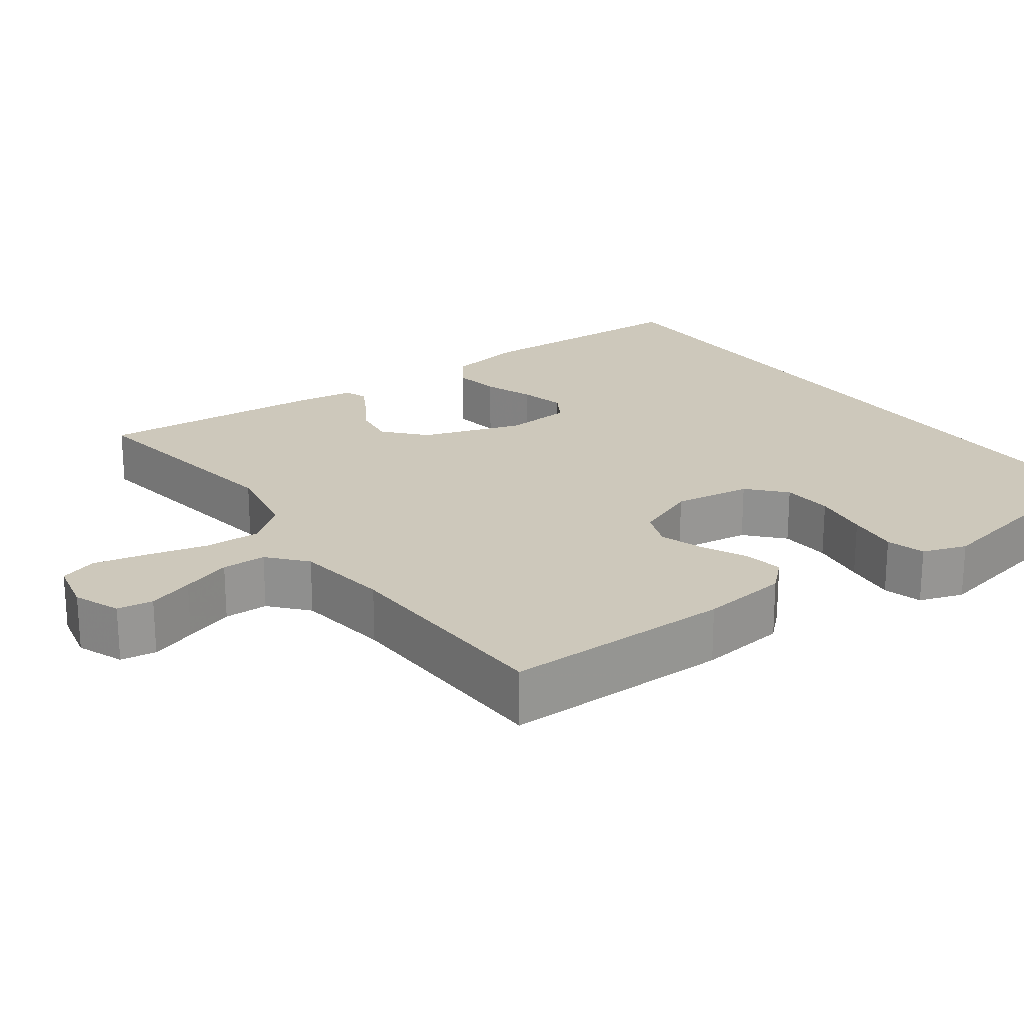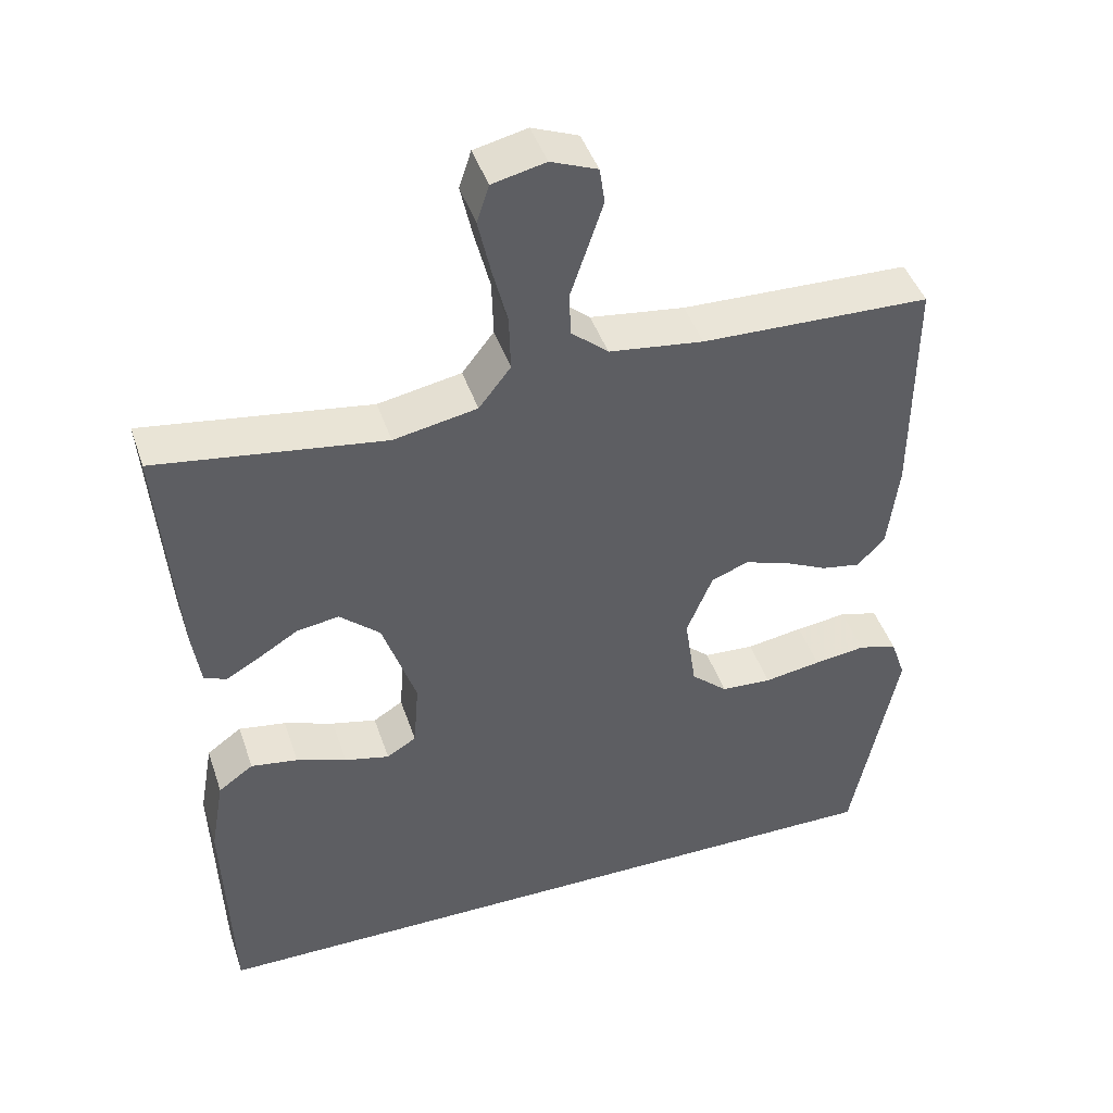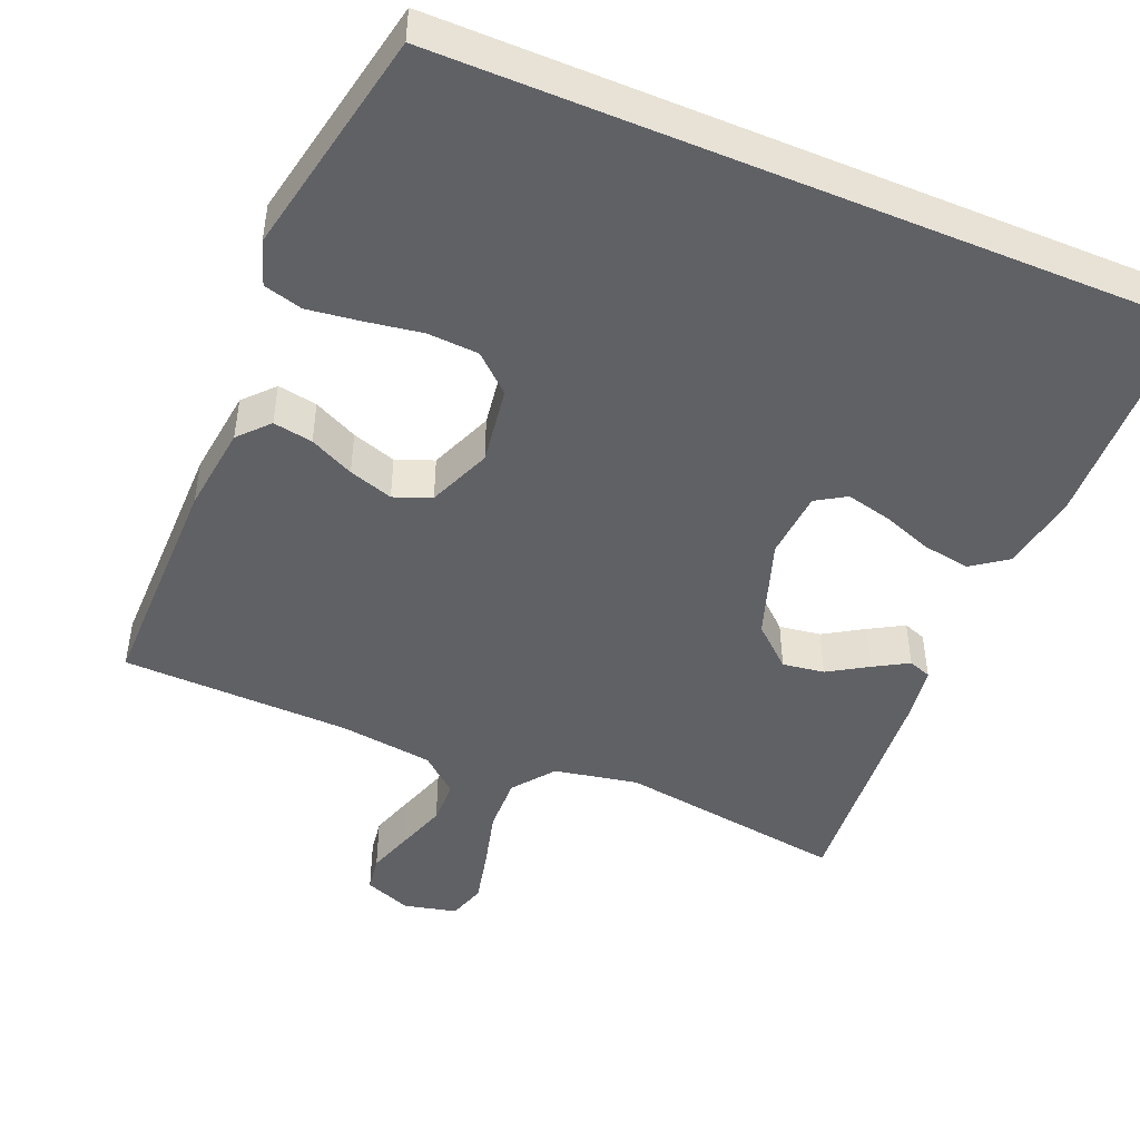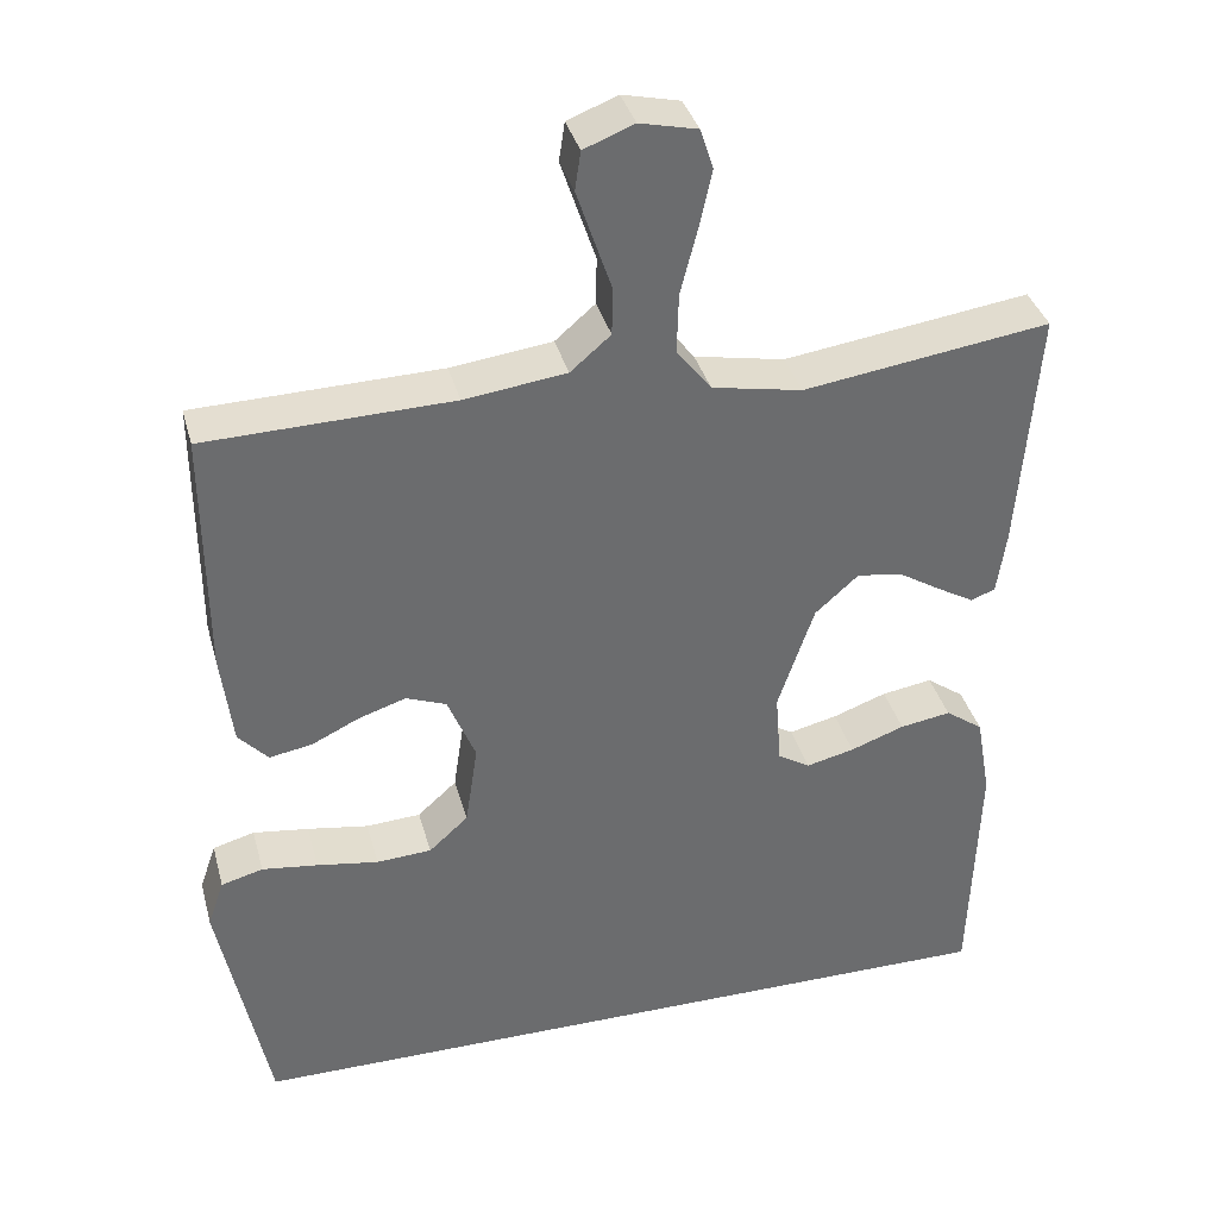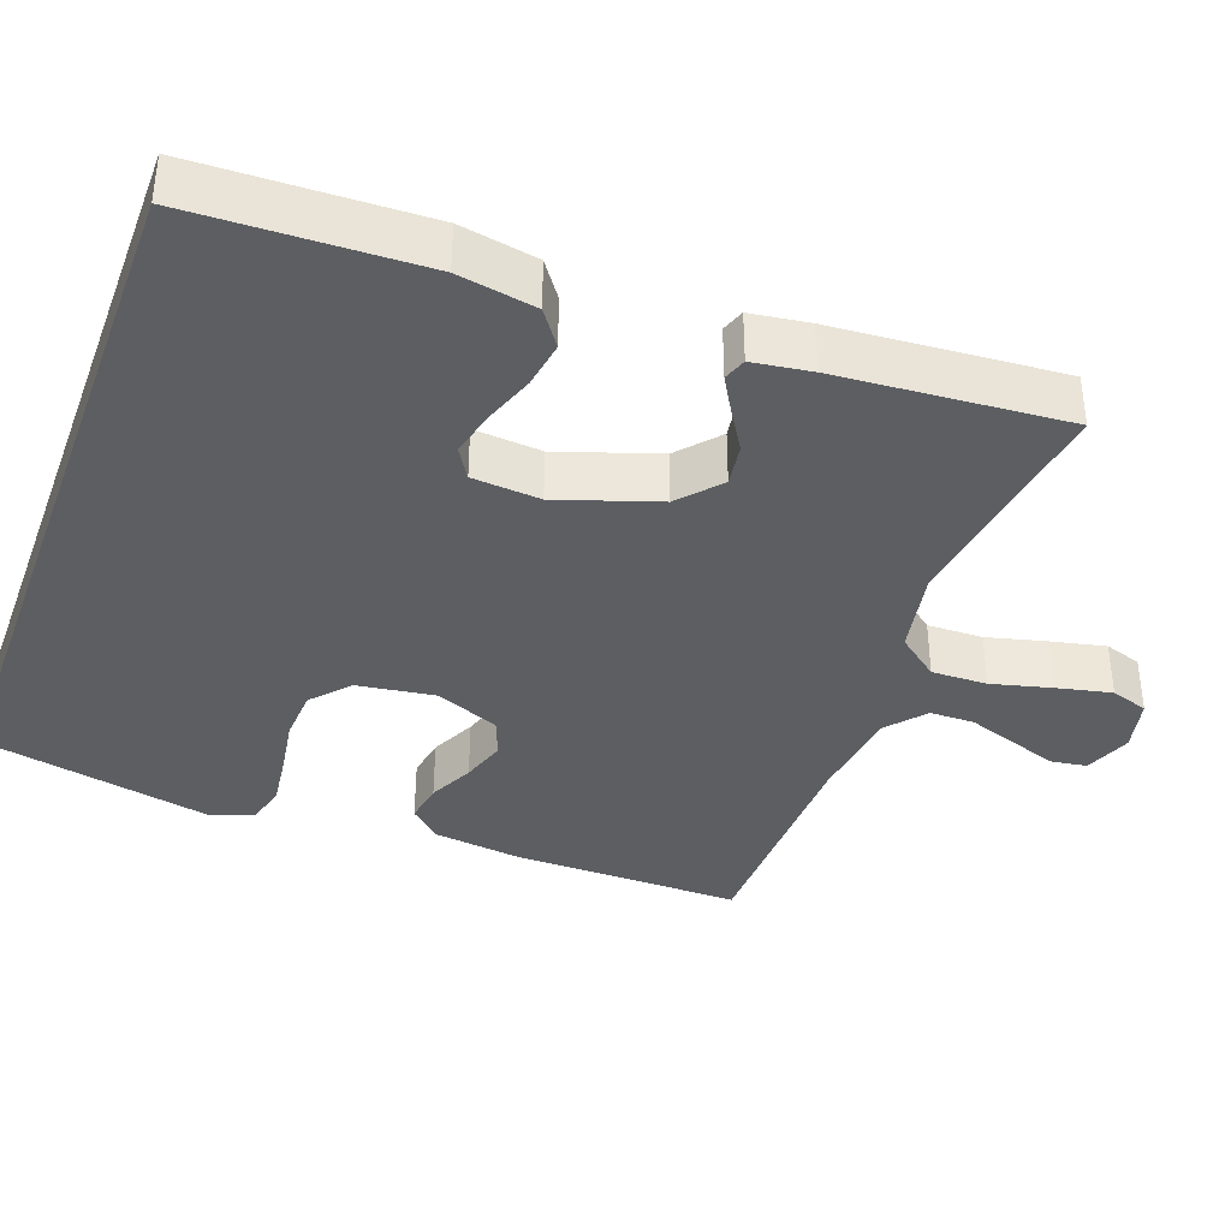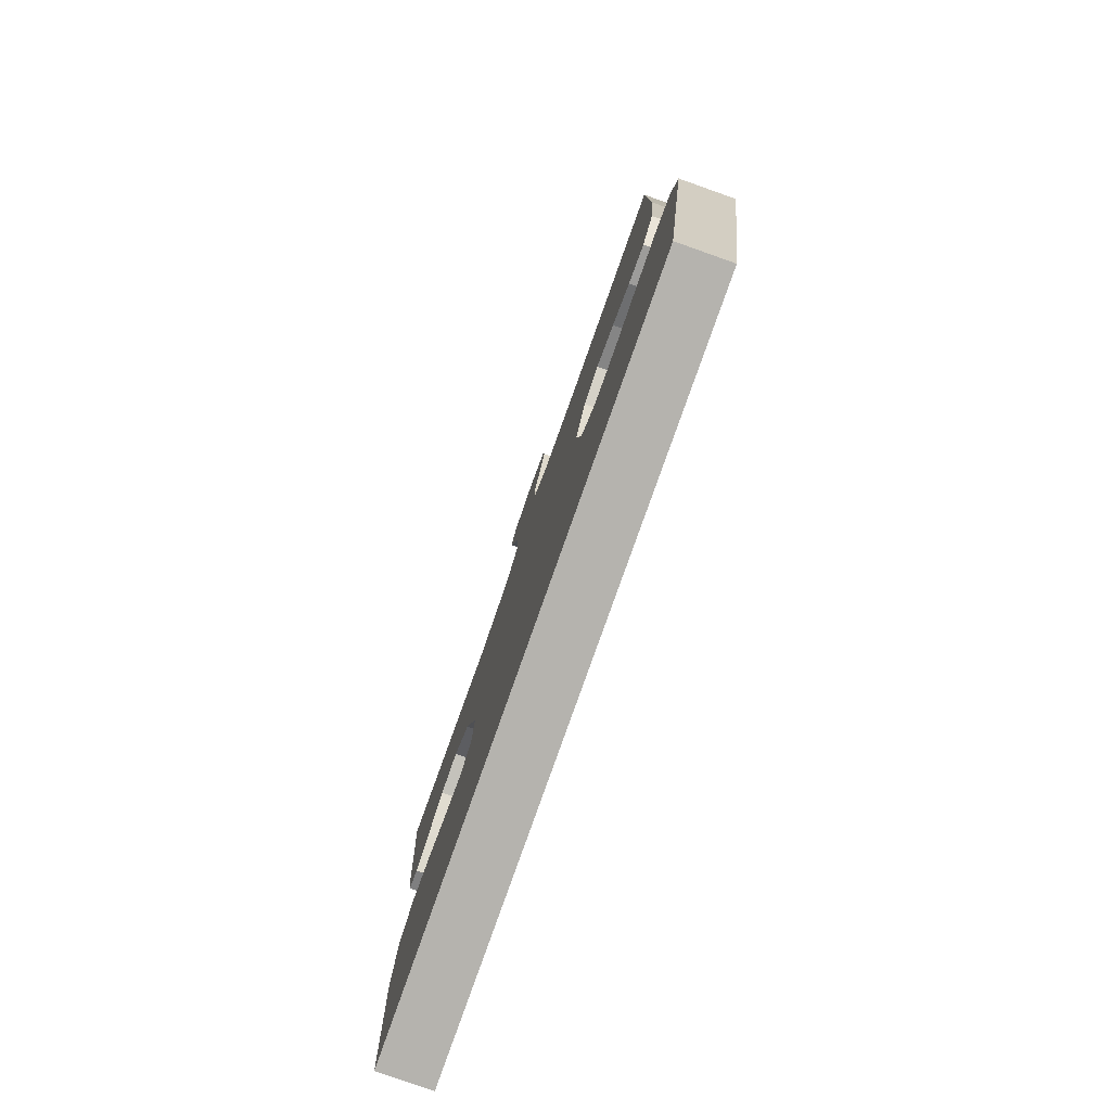
<metadata>
{"format":"obj","ext":"obj","renderer":"f3d","projection":"perspective","resolution":1024,"background":"white","views":[{"elev":21.9,"azim":53.8,"up":"+Y"},{"elev":44.4,"azim":-18.2,"up":"+Z"},{"elev":-47.1,"azim":157.4,"up":"+Y"},{"elev":36.7,"azim":165.2,"up":"+Z"},{"elev":-38.0,"azim":-110.2,"up":"+Y"},{"elev":-79.9,"azim":70.5,"up":"+Z"}]}
</metadata>
<code>
v 0.5 0.07 0.5
v 0.499 0.07 0.2
v 0.485 0.07 0.085
v 0.449 0.07 0.046
v 0.397 0.07 0.055
v 0.339 0.07 0.083
v 0.281 0.07 0.102
v 0.232 0.07 0.083
v 0.198 0.07 0
v 0.213 0.07 -0.102
v 0.261 0.07 -0.145
v 0.328 0.07 -0.149
v 0.403 0.07 -0.137
v 0.471 0.07 -0.128
v 0.522 0.07 -0.142
v 0.542 0.07 -0.2
v 0.482 0.07 -0.5
v -0.474 0.07 -0.5
v -0.484 0.07 -0.2
v -0.466 0.07 -0.098
v -0.42 0.07 -0.065
v -0.358 0.07 -0.075
v -0.292 0.07 -0.099
v -0.233 0.07 -0.113
v -0.194 0.07 -0.089
v -0.187 0.07 0
v -0.231 0.07 0.131
v -0.284 0.07 0.178
v -0.339 0.07 0.17
v -0.391 0.07 0.138
v -0.436 0.07 0.112
v -0.466 0.07 0.123
v -0.477 0.07 0.2
v -0.5 0.07 0.5
v -0.2 0.07 0.457
v -0.09 0.07 0.478
v -0.048 0.07 0.532
v -0.05 0.07 0.605
v -0.07 0.07 0.683
v -0.086 0.07 0.755
v -0.07 0.07 0.804
v 0 0.07 0.82
v 0.061 0.07 0.796
v 0.068 0.07 0.749
v 0.048 0.07 0.689
v 0.026 0.07 0.624
v 0.027 0.07 0.566
v 0.076 0.07 0.524
v 0.2 0.07 0.508
v 0.5 0 0.5
v 0.499 0 0.2
v 0.485 0 0.085
v 0.449 0 0.046
v 0.397 0 0.055
v 0.339 0 0.083
v 0.281 0 0.102
v 0.232 0 0.083
v 0.198 0 0
v 0.213 0 -0.102
v 0.261 0 -0.145
v 0.328 0 -0.149
v 0.403 0 -0.137
v 0.471 0 -0.128
v 0.522 0 -0.142
v 0.542 0 -0.2
v 0.482 0 -0.5
v -0.474 0 -0.5
v -0.484 0 -0.2
v -0.466 0 -0.098
v -0.42 0 -0.065
v -0.358 0 -0.075
v -0.292 0 -0.099
v -0.233 0 -0.113
v -0.194 0 -0.089
v -0.187 0 0
v -0.231 0 0.131
v -0.284 0 0.178
v -0.339 0 0.17
v -0.391 0 0.138
v -0.436 0 0.112
v -0.466 0 0.123
v -0.477 0 0.2
v -0.5 0 0.5
v -0.2 0 0.457
v -0.09 0 0.478
v -0.048 0 0.532
v -0.05 0 0.605
v -0.07 0 0.683
v -0.086 0 0.755
v -0.07 0 0.804
v 0 0 0.82
v 0.061 0 0.796
v 0.068 0 0.749
v 0.048 0 0.689
v 0.026 0 0.624
v 0.027 0 0.566
v 0.076 0 0.524
v 0.2 0 0.508
f 43 44 45 46
f 41 42 43 46
f 41 46 47
f 38 39 40 41
f 38 41 47
f 37 38 47 48
f 32 33 34 35
f 32 35 36
f 29 30 31 32
f 29 32 36
f 28 29 36
f 27 28 36 37
f 20 21 22 23
f 20 23 24
f 19 20 24
f 18 19 24
f 17 18 24 25
f 12 13 14 15
f 12 15 16 17
f 3 4 5 6
f 3 6 7
f 49 1 2 3
f 49 3 7
f 48 49 7 8
f 26 27 37 48
f 26 48 8 9
f 25 26 9 10
f 17 25 10 11
f 11 12 17
f 95 94 93 92
f 95 92 91 90
f 96 95 90
f 90 89 88 87
f 96 90 87
f 97 96 87 86
f 84 83 82 81
f 85 84 81
f 81 80 79 78
f 85 81 78
f 85 78 77
f 86 85 77 76
f 72 71 70 69
f 73 72 69
f 73 69 68
f 73 68 67
f 74 73 67 66
f 64 63 62 61
f 66 65 64 61
f 55 54 53 52
f 56 55 52
f 52 51 50 98
f 56 52 98
f 57 56 98 97
f 97 86 76 75
f 58 57 97 75
f 59 58 75 74
f 60 59 74 66
f 66 61 60
f 1 50 51 2
f 2 51 52 3
f 3 52 53 4
f 4 53 54 5
f 5 54 55 6
f 6 55 56 7
f 7 56 57 8
f 8 57 58 9
f 9 58 59 10
f 10 59 60 11
f 11 60 61 12
f 12 61 62 13
f 13 62 63 14
f 14 63 64 15
f 15 64 65 16
f 16 65 66 17
f 17 66 67 18
f 18 67 68 19
f 19 68 69 20
f 20 69 70 21
f 21 70 71 22
f 22 71 72 23
f 23 72 73 24
f 24 73 74 25
f 25 74 75 26
f 26 75 76 27
f 27 76 77 28
f 28 77 78 29
f 29 78 79 30
f 30 79 80 31
f 31 80 81 32
f 32 81 82 33
f 33 82 83 34
f 34 83 84 35
f 35 84 85 36
f 36 85 86 37
f 37 86 87 38
f 38 87 88 39
f 39 88 89 40
f 40 89 90 41
f 41 90 91 42
f 42 91 92 43
f 43 92 93 44
f 44 93 94 45
f 45 94 95 46
f 46 95 96 47
f 47 96 97 48
f 48 97 98 49
f 49 98 50 1

</code>
